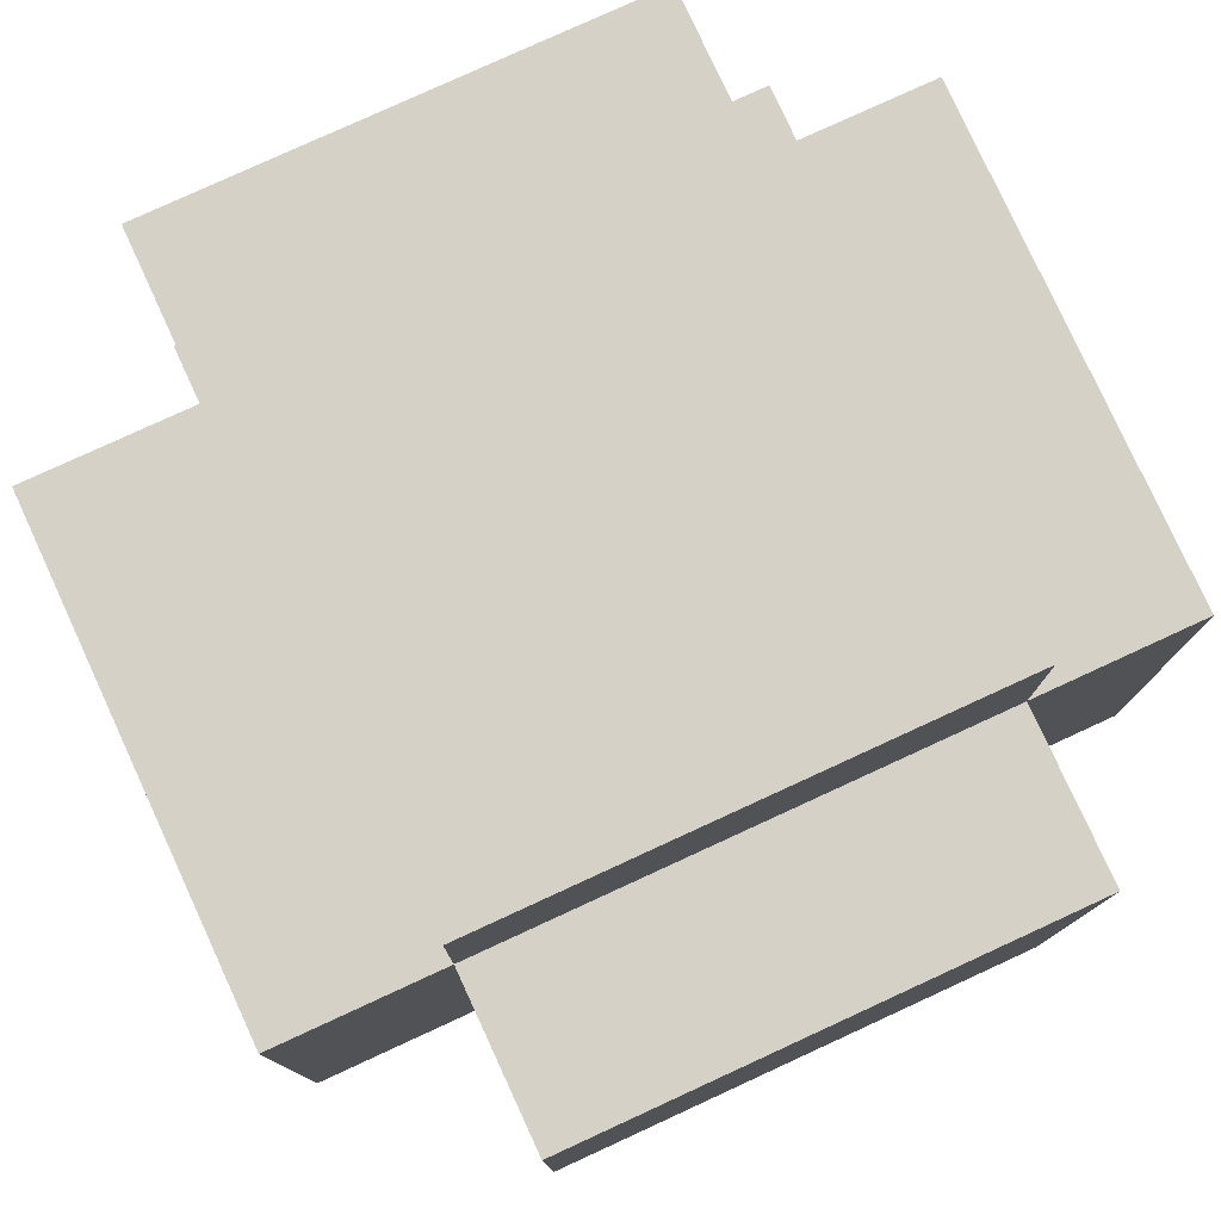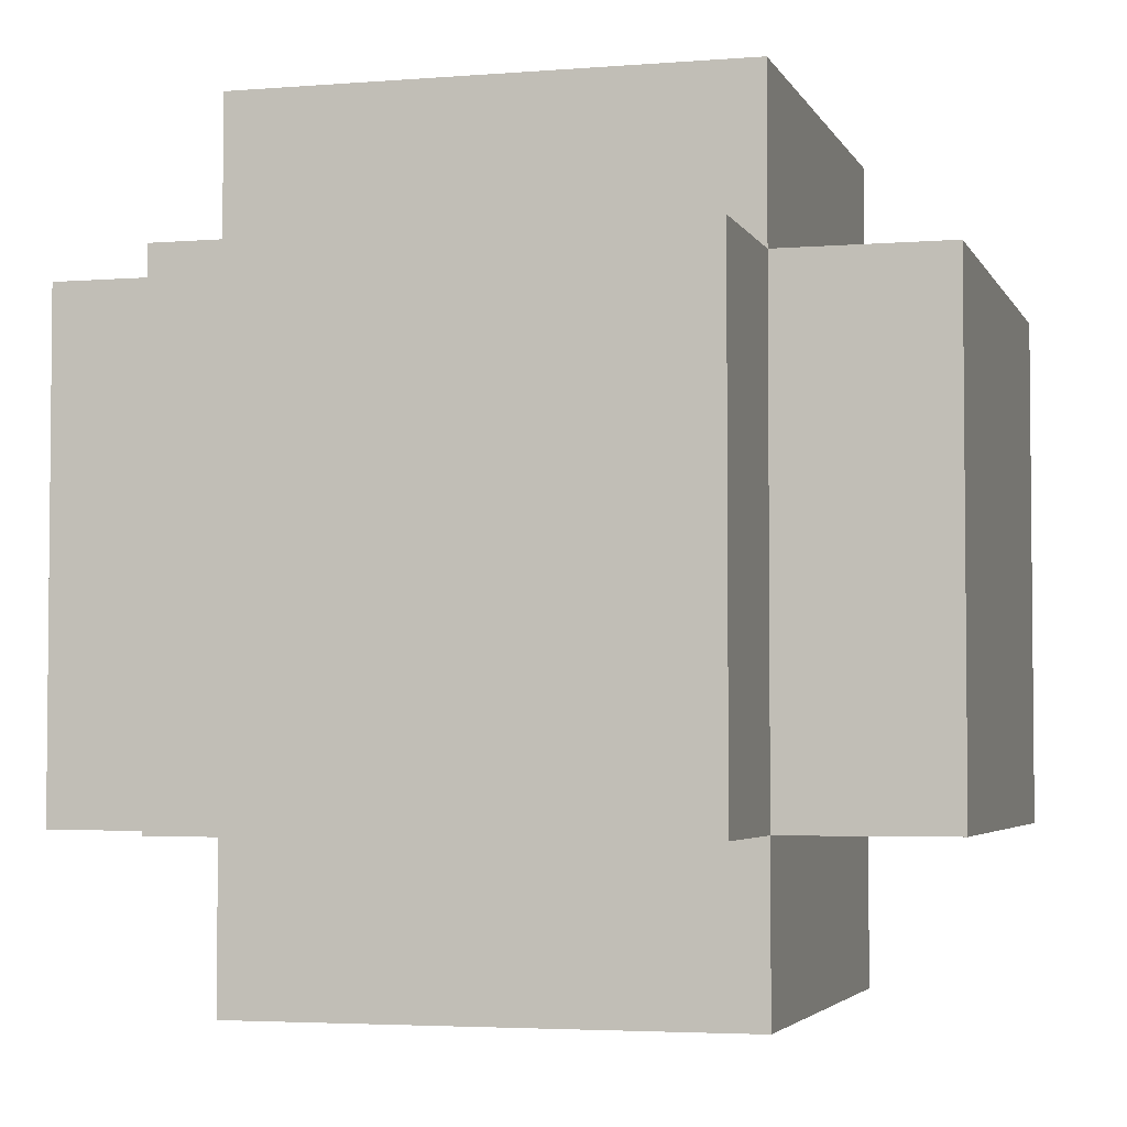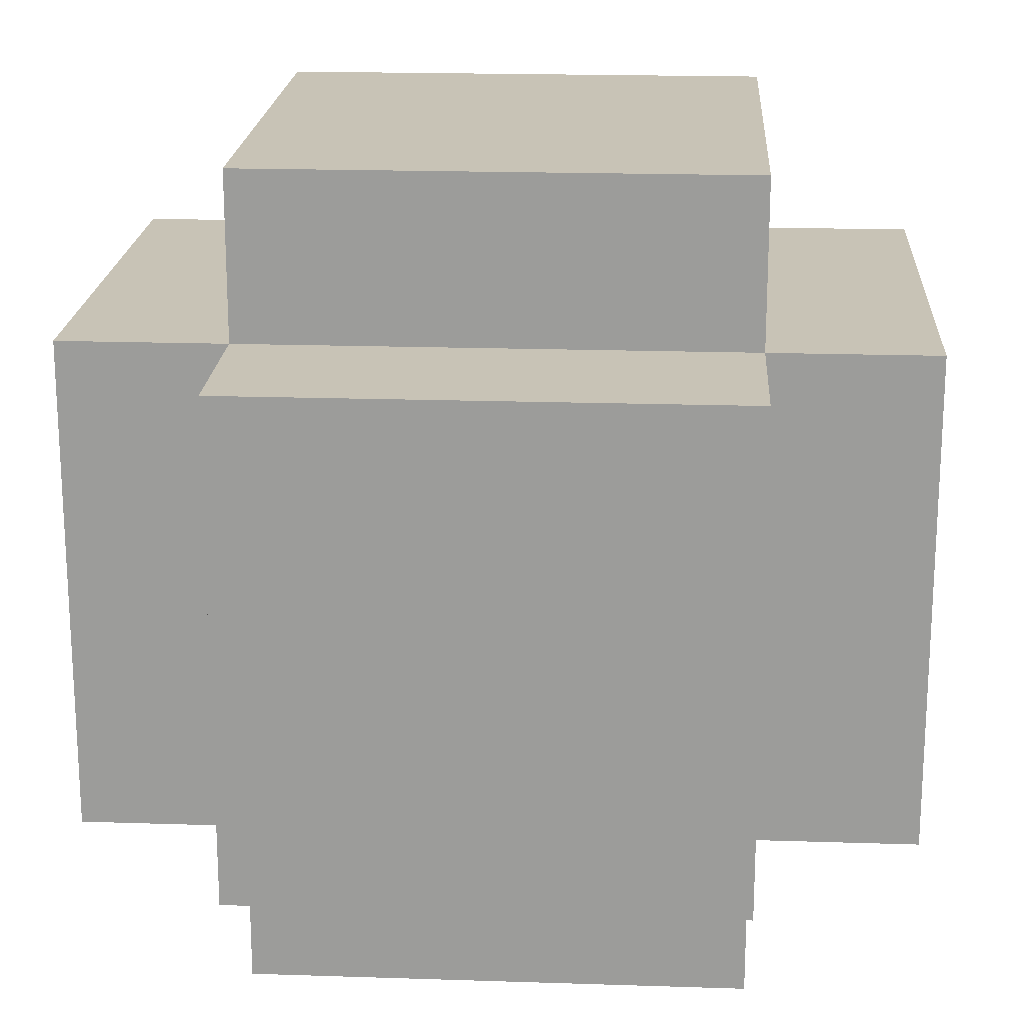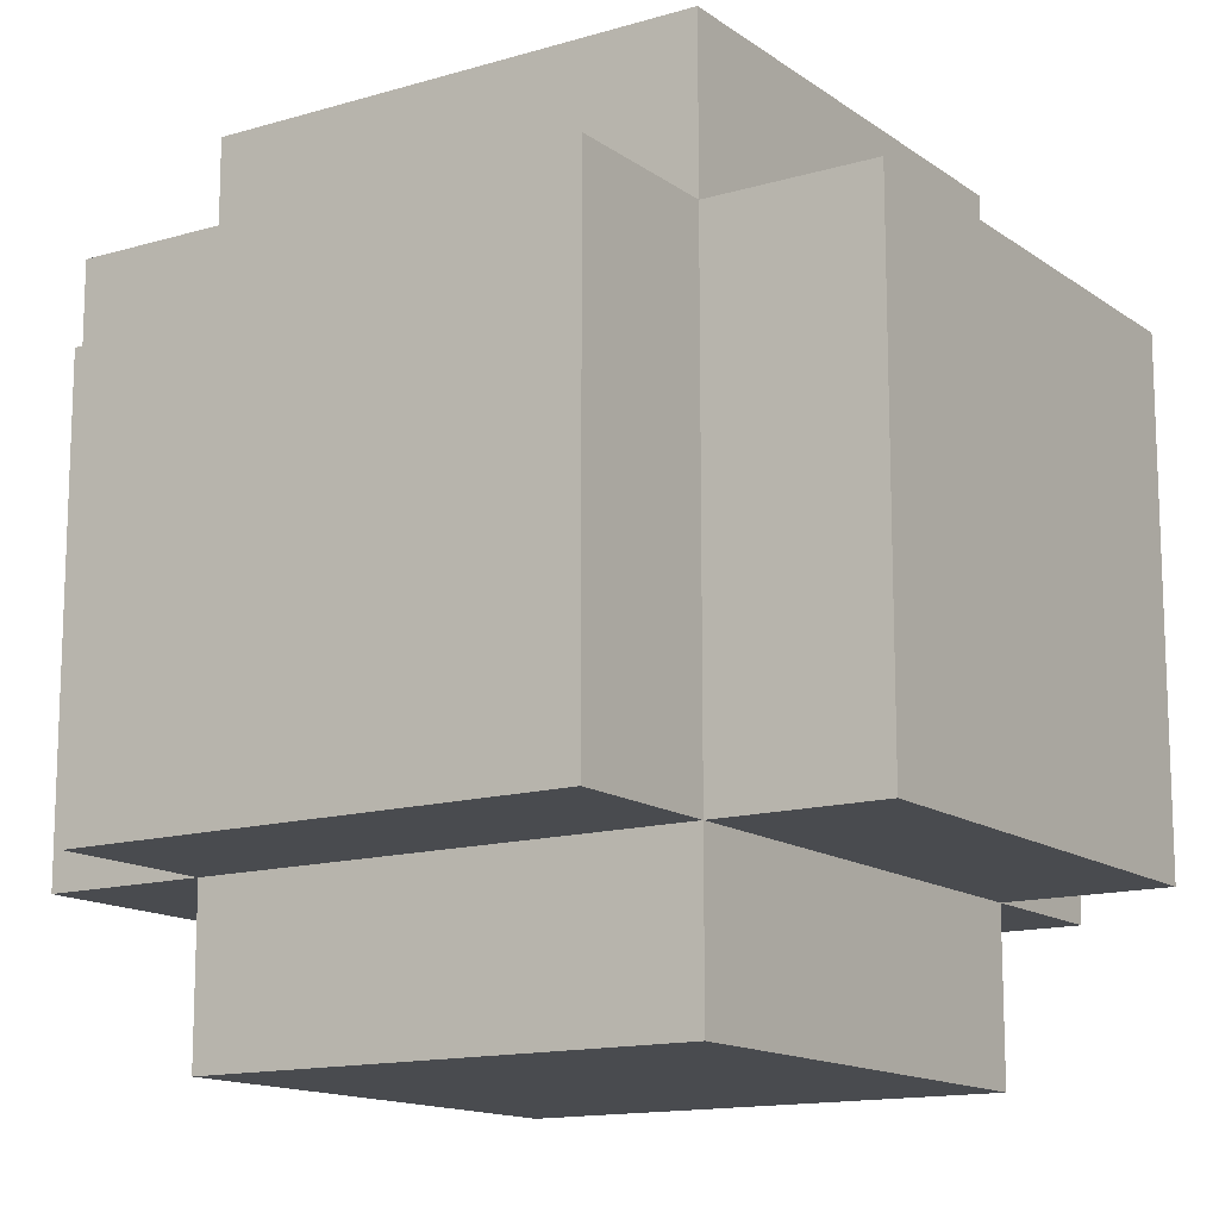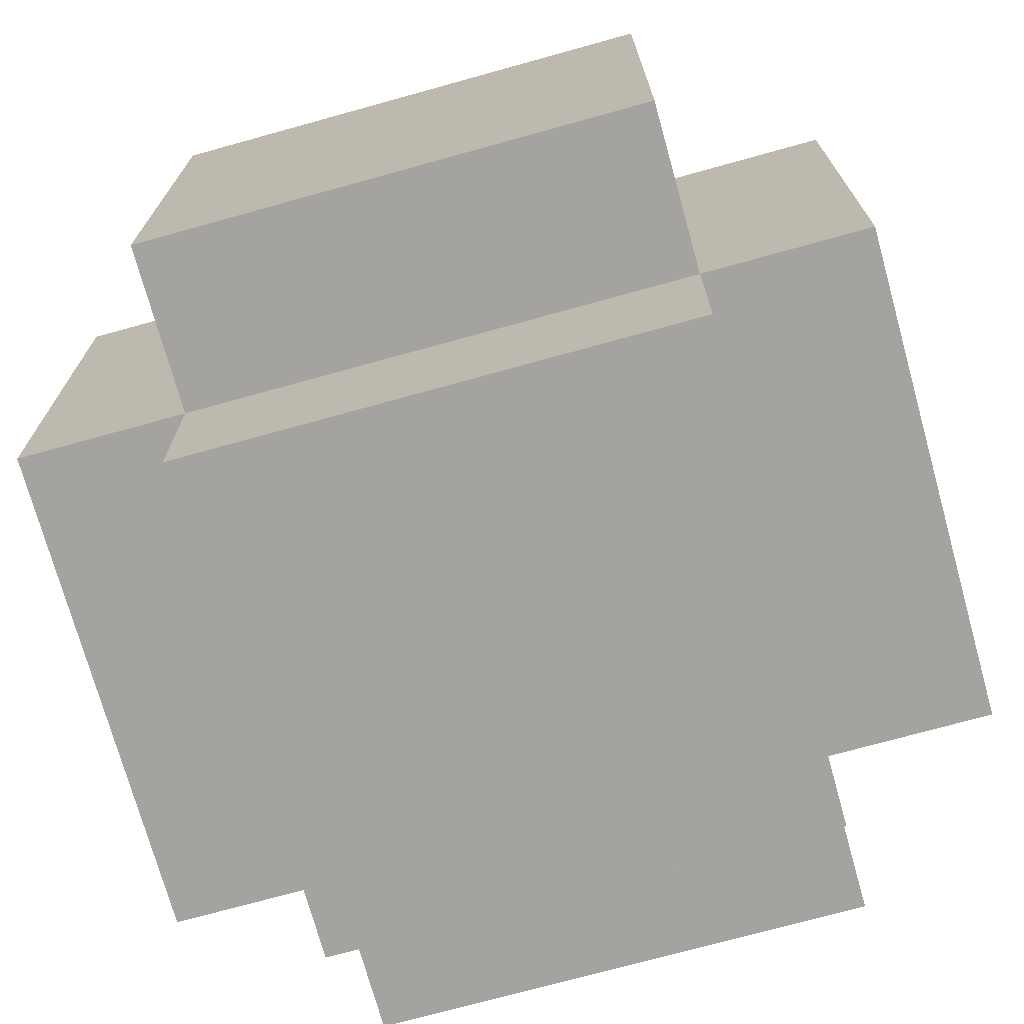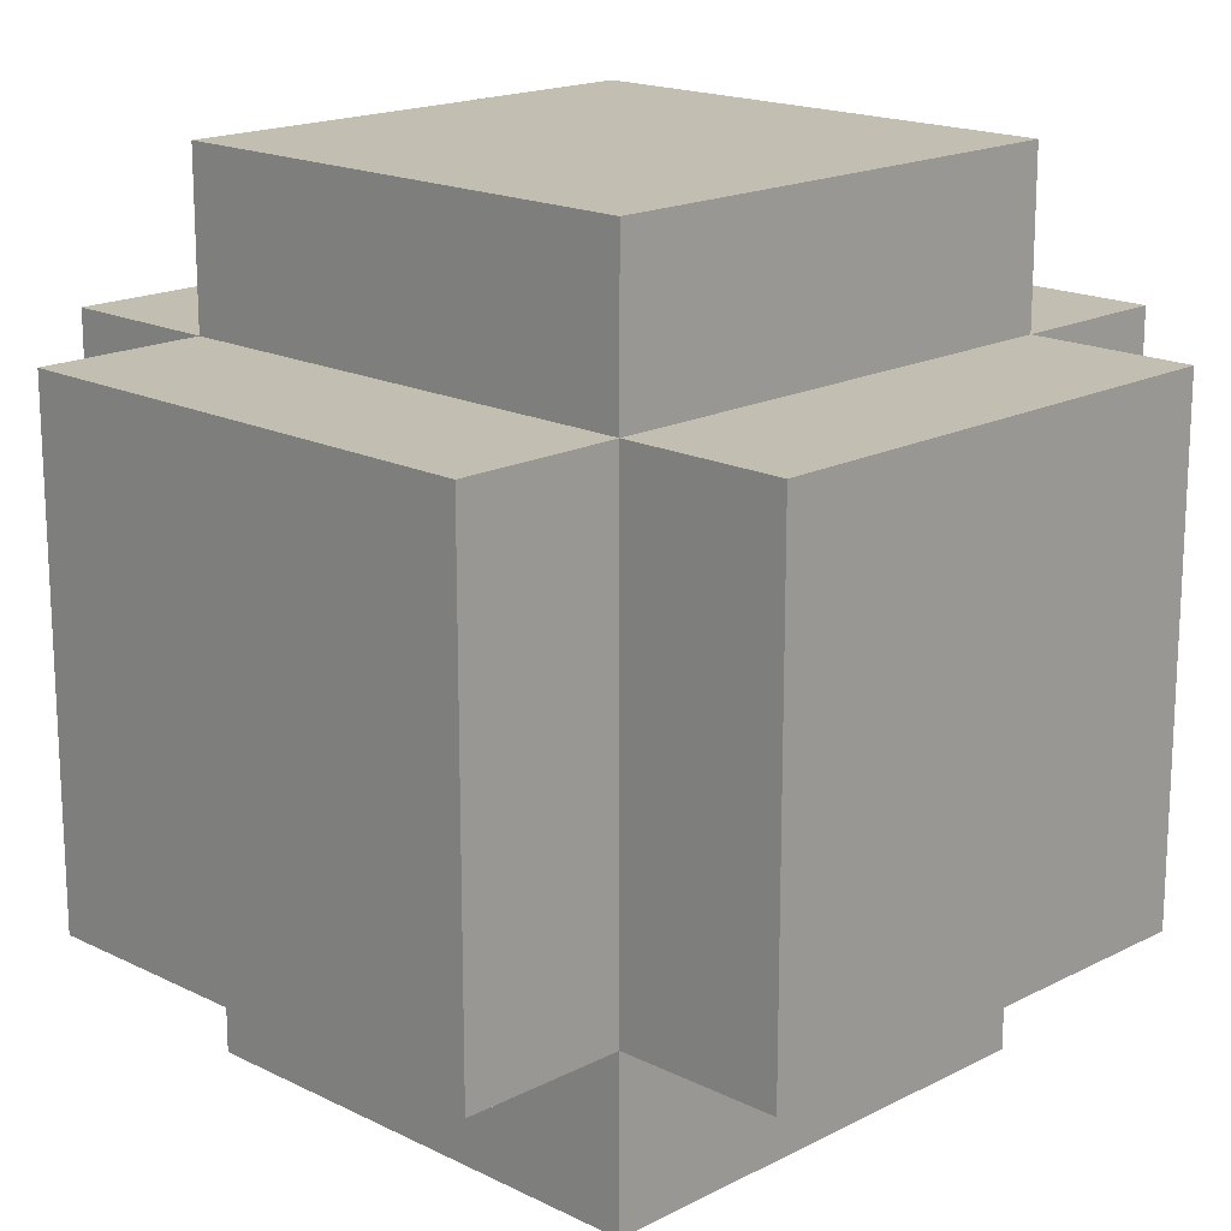
<metadata>
{"format":"obj","ext":"obj","renderer":"f3d","projection":"perspective","resolution":1024,"background":"white","views":[{"elev":78.9,"azim":65.3,"up":"+Y"},{"elev":-3.7,"azim":105.4,"up":"+Y"},{"elev":19.5,"azim":93.5,"up":"+Y"},{"elev":-13.9,"azim":-146.6,"up":"+Z"},{"elev":-72.9,"azim":15.5,"up":"+Z"},{"elev":17.5,"azim":44.5,"up":"+Z"}]}
</metadata>
<code>
v -2.5 -1.5 -1.5
v -2.5 -1.5 -0.5
v -2.5 -0.5 -0.5
v -2.5 -0.5 -1.5
v -2.5 -1.5 0.5
v -2.5 -0.5 0.5
v -2.5 -1.5 1.5
v -2.5 -0.5 1.5
v -2.5 0.5 -0.5
v -2.5 0.5 -1.5
v -2.5 0.5 0.5
v -2.5 0.5 1.5
v -2.5 1.5 -0.5
v -2.5 1.5 -1.5
v -2.5 1.5 0.5
v -2.5 1.5 1.5
v -1.5 -2.5 -1.5
v -1.5 -2.5 -0.5
v -1.5 -1.5 -0.5
v -1.5 -1.5 -1.5
v -1.5 -2.5 0.5
v -1.5 -1.5 0.5
v -1.5 -2.5 1.5
v -1.5 -1.5 1.5
v -1.5 -1.5 -2.5
v -1.5 -0.5 -1.5
v -1.5 -0.5 -2.5
v -1.5 -0.5 1.5
v -1.5 -1.5 2.5
v -1.5 -0.5 2.5
v -1.5 0.5 -1.5
v -1.5 0.5 -2.5
v -1.5 0.5 1.5
v -1.5 0.5 2.5
v -1.5 1.5 -1.5
v -1.5 1.5 -2.5
v -1.5 1.5 -0.5
v -1.5 1.5 0.5
v -1.5 1.5 1.5
v -1.5 1.5 2.5
v -1.5 2.5 -0.5
v -1.5 2.5 -1.5
v -1.5 2.5 0.5
v -1.5 2.5 1.5
v -0.5 -2.5 -0.5
v -0.5 -2.5 -1.5
v -0.5 -2.5 0.5
v -0.5 -2.5 1.5
v -0.5 -1.5 -1.5
v -0.5 -1.5 -2.5
v -0.5 -1.5 1.5
v -0.5 -1.5 2.5
v -0.5 -0.5 -2.5
v -0.5 -0.5 2.5
v -0.5 0.5 -2.5
v -0.5 0.5 2.5
v -0.5 1.5 -2.5
v -0.5 1.5 -1.5
v -0.5 1.5 1.5
v -0.5 1.5 2.5
v -0.5 2.5 -1.5
v -0.5 2.5 -0.5
v -0.5 2.5 0.5
v -0.5 2.5 1.5
v 0.5 -2.5 -0.5
v 0.5 -2.5 -1.5
v 0.5 -2.5 0.5
v 0.5 -2.5 1.5
v 0.5 -1.5 -1.5
v 0.5 -1.5 -2.5
v 0.5 -1.5 1.5
v 0.5 -1.5 2.5
v 0.5 -0.5 -2.5
v 0.5 -0.5 2.5
v 0.5 0.5 -2.5
v 0.5 0.5 2.5
v 0.5 1.5 -2.5
v 0.5 1.5 -1.5
v 0.5 1.5 1.5
v 0.5 1.5 2.5
v 0.5 2.5 -1.5
v 0.5 2.5 -0.5
v 0.5 2.5 0.5
v 0.5 2.5 1.5
v 1.5 -2.5 -0.5
v 1.5 -2.5 -1.5
v 1.5 -2.5 0.5
v 1.5 -2.5 1.5
v 1.5 -1.5 -1.5
v 1.5 -1.5 -2.5
v 1.5 -1.5 -0.5
v 1.5 -1.5 0.5
v 1.5 -1.5 1.5
v 1.5 -1.5 2.5
v 1.5 -0.5 -2.5
v 1.5 -0.5 -1.5
v 1.5 -0.5 1.5
v 1.5 -0.5 2.5
v 1.5 0.5 -2.5
v 1.5 0.5 -1.5
v 1.5 0.5 1.5
v 1.5 0.5 2.5
v 1.5 1.5 -2.5
v 1.5 1.5 -1.5
v 1.5 1.5 1.5
v 1.5 1.5 2.5
v 1.5 2.5 -1.5
v 1.5 2.5 -0.5
v 1.5 1.5 -0.5
v 1.5 2.5 0.5
v 1.5 1.5 0.5
v 1.5 2.5 1.5
v 2.5 -1.5 -0.5
v 2.5 -1.5 -1.5
v 2.5 -1.5 0.5
v 2.5 -1.5 1.5
v 2.5 -0.5 -1.5
v 2.5 -0.5 -0.5
v 2.5 -0.5 0.5
v 2.5 -0.5 1.5
v 2.5 0.5 -1.5
v 2.5 0.5 -0.5
v 2.5 0.5 0.5
v 2.5 0.5 1.5
v 2.5 1.5 -1.5
v 2.5 1.5 -0.5
v 2.5 1.5 0.5
v 2.5 1.5 1.5
f 1 2 3
f 3 4 1
f 2 5 6
f 6 3 2
f 5 7 8
f 8 6 5
f 4 3 9
f 9 10 4
f 3 6 11
f 11 9 3
f 6 8 12
f 12 11 6
f 10 9 13
f 13 14 10
f 9 11 15
f 15 13 9
f 11 12 16
f 16 15 11
f 17 18 19
f 19 20 17
f 19 2 1
f 1 20 19
f 18 21 22
f 22 19 18
f 22 5 2
f 2 19 22
f 21 23 24
f 24 22 21
f 24 7 5
f 5 22 24
f 25 20 26
f 26 27 25
f 20 1 4
f 4 26 20
f 28 8 7
f 7 24 28
f 24 29 30
f 30 28 24
f 27 26 31
f 31 32 27
f 26 4 10
f 10 31 26
f 33 12 8
f 8 28 33
f 28 30 34
f 34 33 28
f 32 31 35
f 35 36 32
f 31 10 14
f 14 35 31
f 35 14 13
f 13 37 35
f 37 13 15
f 15 38 37
f 38 15 16
f 16 39 38
f 39 16 12
f 12 33 39
f 33 34 40
f 40 39 33
f 35 37 41
f 41 42 35
f 37 38 43
f 43 41 37
f 38 39 44
f 44 43 38
f 45 18 17
f 17 46 45
f 47 21 18
f 18 45 47
f 48 23 21
f 21 47 48
f 49 20 25
f 25 50 49
f 46 17 20
f 20 49 46
f 51 24 23
f 23 48 51
f 52 29 24
f 24 51 52
f 50 25 27
f 27 53 50
f 54 30 29
f 29 52 54
f 53 27 32
f 32 55 53
f 56 34 30
f 30 54 56
f 55 32 36
f 36 57 55
f 57 36 35
f 35 58 57
f 59 39 40
f 40 60 59
f 60 40 34
f 34 56 60
f 58 35 42
f 42 61 58
f 61 42 41
f 41 62 61
f 62 41 43
f 43 63 62
f 63 43 44
f 44 64 63
f 64 44 39
f 39 59 64
f 65 45 46
f 46 66 65
f 67 47 45
f 45 65 67
f 68 48 47
f 47 67 68
f 69 49 50
f 50 70 69
f 66 46 49
f 49 69 66
f 71 51 48
f 48 68 71
f 72 52 51
f 51 71 72
f 70 50 53
f 53 73 70
f 74 54 52
f 52 72 74
f 73 53 55
f 55 75 73
f 76 56 54
f 54 74 76
f 75 55 57
f 57 77 75
f 77 57 58
f 58 78 77
f 79 59 60
f 60 80 79
f 80 60 56
f 56 76 80
f 78 58 61
f 61 81 78
f 81 61 62
f 62 82 81
f 82 62 63
f 63 83 82
f 83 63 64
f 64 84 83
f 84 64 59
f 59 79 84
f 85 65 66
f 66 86 85
f 87 67 65
f 65 85 87
f 88 68 67
f 67 87 88
f 89 69 70
f 70 90 89
f 86 66 69
f 69 89 86
f 89 91 85
f 85 86 89
f 91 92 87
f 87 85 91
f 92 93 88
f 88 87 92
f 93 71 68
f 68 88 93
f 94 72 71
f 71 93 94
f 90 70 73
f 73 95 90
f 95 96 89
f 89 90 95
f 97 98 94
f 94 93 97
f 98 74 72
f 72 94 98
f 95 73 75
f 75 99 95
f 99 100 96
f 96 95 99
f 101 102 98
f 98 97 101
f 102 76 74
f 74 98 102
f 99 75 77
f 77 103 99
f 103 104 100
f 100 99 103
f 103 77 78
f 78 104 103
f 105 106 102
f 102 101 105
f 105 79 80
f 80 106 105
f 106 80 76
f 76 102 106
f 104 78 81
f 81 107 104
f 107 108 109
f 109 104 107
f 107 81 82
f 82 108 107
f 108 110 111
f 111 109 108
f 108 82 83
f 83 110 108
f 110 112 105
f 105 111 110
f 110 83 84
f 84 112 110
f 112 84 79
f 79 105 112
f 113 91 89
f 89 114 113
f 115 92 91
f 91 113 115
f 116 93 92
f 92 115 116
f 114 89 96
f 96 117 114
f 117 118 113
f 113 114 117
f 118 119 115
f 115 113 118
f 119 120 116
f 116 115 119
f 120 97 93
f 93 116 120
f 117 96 100
f 100 121 117
f 121 122 118
f 118 117 121
f 122 123 119
f 119 118 122
f 123 124 120
f 120 119 123
f 124 101 97
f 97 120 124
f 121 100 104
f 104 125 121
f 125 126 122
f 122 121 125
f 125 104 109
f 109 126 125
f 126 127 123
f 123 122 126
f 126 109 111
f 111 127 126
f 127 128 124
f 124 123 127
f 127 111 105
f 105 128 127
f 128 105 101
f 101 124 128

</code>
